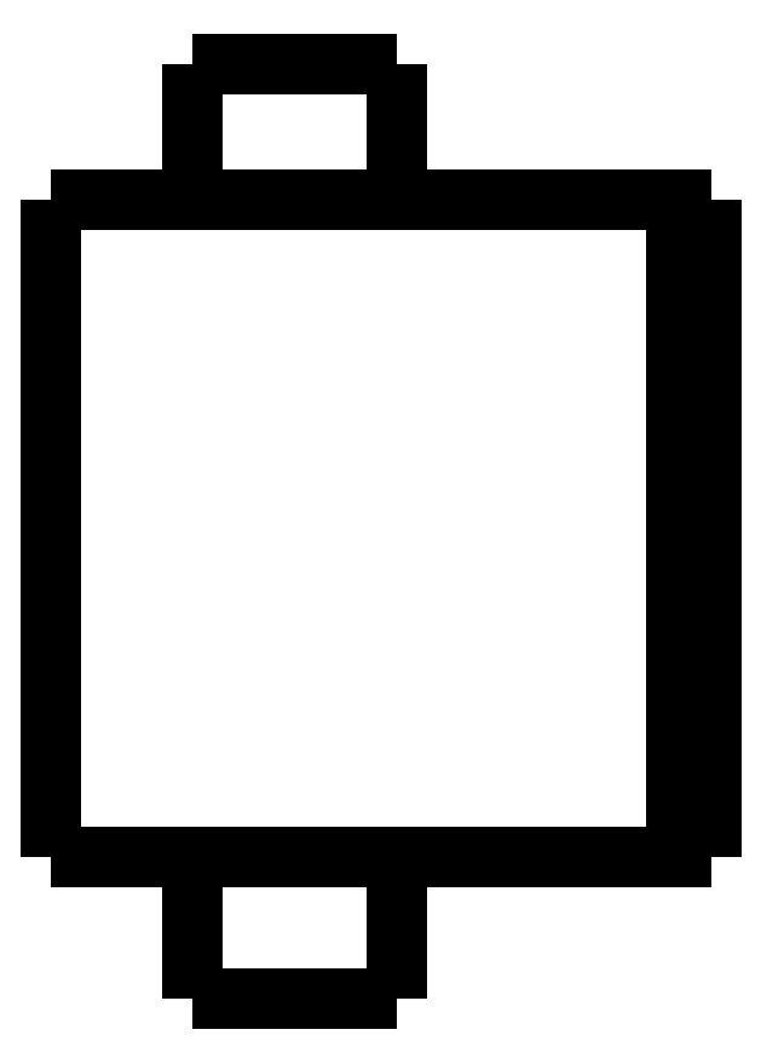
<metadata>
{"format":"dxf","ext":"dxf","renderer":"ezdxf+matplotlib","layout":"modelspace","background":"white","min_lineweight":24,"dpi":150}
</metadata>
<code>
0
SECTION
2
ENTITIES
0
LWPOLYLINE
8
0
90
51
70
0
10
0
20
23
10
0
20
22.62
10
0
20
22.24
10
0
20
21.87
10
0
20
21.49
10
0
20
21.11
10
0
20
20.73
10
0
20
20.35
10
0
20
19.98
10
0
20
19.6
10
0
20
19.22
10
0
20
18.84
10
0
20
18.46
10
0
20
18.09
10
0
20
17.71
10
0
20
17.33
10
0
20
16.95
10
0
20
16.57
10
0
20
16.2
10
0
20
15.82
10
0
20
15.44
10
0
20
15.06
10
0
20
14.68
10
0
20
14.31
10
0
20
13.93
10
0
20
13.55
10
0
20
13.17
10
0
20
12.79
10
0
20
12.42
10
0
20
12.04
10
0
20
11.66
10
0
20
11.28
10
0
20
10.9
10
0
20
10.53
10
0
20
10.15
10
0
20
9.77
10
0
20
9.392
10
0
20
9.014
10
0
20
8.636
10
0
20
8.258
10
0
20
7.88
10
0
20
7.502
10
0
20
7.124
10
0
20
6.746
10
0
20
6.368
10
0
20
5.99
10
0
20
5.612
10
0
20
5.234
10
0
20
4.856
10
0
20
4.478
10
0
20
4.1
0
LWPOLYLINE
8
0
90
51
70
0
10
4.05
20
4.1
10
4.05
20
4.018
10
4.05
20
3.936
10
4.05
20
3.854
10
4.05
20
3.772
10
4.05
20
3.69
10
4.05
20
3.608
10
4.05
20
3.526
10
4.05
20
3.444
10
4.05
20
3.362
10
4.05
20
3.28
10
4.05
20
3.198
10
4.05
20
3.116
10
4.05
20
3.034
10
4.05
20
2.952
10
4.05
20
2.87
10
4.05
20
2.788
10
4.05
20
2.706
10
4.05
20
2.624
10
4.05
20
2.542
10
4.05
20
2.46
10
4.05
20
2.378
10
4.05
20
2.296
10
4.05
20
2.214
10
4.05
20
2.132
10
4.05
20
2.05
10
4.05
20
1.968
10
4.05
20
1.886
10
4.05
20
1.804
10
4.05
20
1.722
10
4.05
20
1.64
10
4.05
20
1.558
10
4.05
20
1.476
10
4.05
20
1.394
10
4.05
20
1.312
10
4.05
20
1.23
10
4.05
20
1.148
10
4.05
20
1.066
10
4.05
20
0.984
10
4.05
20
0.902
10
4.05
20
0.82
10
4.05
20
0.738
10
4.05
20
0.656
10
4.05
20
0.574
10
4.05
20
0.492
10
4.05
20
0.41
10
4.05
20
0.328
10
4.05
20
0.246
10
4.05
20
0.164
10
4.05
20
0.082
10
4.05
20
0
0
LWPOLYLINE
8
0
90
51
70
0
10
9.95
20
4.1
10
9.95
20
4.018
10
9.95
20
3.936
10
9.95
20
3.854
10
9.95
20
3.772
10
9.95
20
3.69
10
9.95
20
3.608
10
9.95
20
3.526
10
9.95
20
3.444
10
9.95
20
3.362
10
9.95
20
3.28
10
9.95
20
3.198
10
9.95
20
3.116
10
9.95
20
3.034
10
9.95
20
2.952
10
9.95
20
2.87
10
9.95
20
2.788
10
9.95
20
2.706
10
9.95
20
2.624
10
9.95
20
2.542
10
9.95
20
2.46
10
9.95
20
2.378
10
9.95
20
2.296
10
9.95
20
2.214
10
9.95
20
2.132
10
9.95
20
2.05
10
9.95
20
1.968
10
9.95
20
1.886
10
9.95
20
1.804
10
9.95
20
1.722
10
9.95
20
1.64
10
9.95
20
1.558
10
9.95
20
1.476
10
9.95
20
1.394
10
9.95
20
1.312
10
9.95
20
1.23
10
9.95
20
1.148
10
9.95
20
1.066
10
9.95
20
0.984
10
9.95
20
0.902
10
9.95
20
0.82
10
9.95
20
0.738
10
9.95
20
0.656
10
9.95
20
0.574
10
9.95
20
0.492
10
9.95
20
0.41
10
9.95
20
0.328
10
9.95
20
0.246
10
9.95
20
0.164
10
9.95
20
0.082
10
9.95
20
0
0
LWPOLYLINE
8
0
90
51
70
0
10
4.05
20
26.9
10
4.05
20
26.82
10
4.05
20
26.74
10
4.05
20
26.67
10
4.05
20
26.59
10
4.05
20
26.51
10
4.05
20
26.43
10
4.05
20
26.35
10
4.05
20
26.28
10
4.05
20
26.2
10
4.05
20
26.12
10
4.05
20
26.04
10
4.05
20
25.96
10
4.05
20
25.89
10
4.05
20
25.81
10
4.05
20
25.73
10
4.05
20
25.65
10
4.05
20
25.57
10
4.05
20
25.5
10
4.05
20
25.42
10
4.05
20
25.34
10
4.05
20
25.26
10
4.05
20
25.18
10
4.05
20
25.11
10
4.05
20
25.03
10
4.05
20
24.95
10
4.05
20
24.87
10
4.05
20
24.79
10
4.05
20
24.72
10
4.05
20
24.64
10
4.05
20
24.56
10
4.05
20
24.48
10
4.05
20
24.4
10
4.05
20
24.33
10
4.05
20
24.25
10
4.05
20
24.17
10
4.05
20
24.09
10
4.05
20
24.01
10
4.05
20
23.94
10
4.05
20
23.86
10
4.05
20
23.78
10
4.05
20
23.7
10
4.05
20
23.62
10
4.05
20
23.55
10
4.05
20
23.47
10
4.05
20
23.39
10
4.05
20
23.31
10
4.05
20
23.23
10
4.05
20
23.16
10
4.05
20
23.08
10
4.05
20
23
0
LWPOLYLINE
8
0
90
51
70
0
10
9.95
20
26.9
10
9.95
20
26.82
10
9.95
20
26.74
10
9.95
20
26.67
10
9.95
20
26.59
10
9.95
20
26.51
10
9.95
20
26.43
10
9.95
20
26.35
10
9.95
20
26.28
10
9.95
20
26.2
10
9.95
20
26.12
10
9.95
20
26.04
10
9.95
20
25.96
10
9.95
20
25.89
10
9.95
20
25.81
10
9.95
20
25.73
10
9.95
20
25.65
10
9.95
20
25.57
10
9.95
20
25.5
10
9.95
20
25.42
10
9.95
20
25.34
10
9.95
20
25.26
10
9.95
20
25.18
10
9.95
20
25.11
10
9.95
20
25.03
10
9.95
20
24.95
10
9.95
20
24.87
10
9.95
20
24.79
10
9.95
20
24.72
10
9.95
20
24.64
10
9.95
20
24.56
10
9.95
20
24.48
10
9.95
20
24.4
10
9.95
20
24.33
10
9.95
20
24.25
10
9.95
20
24.17
10
9.95
20
24.09
10
9.95
20
24.01
10
9.95
20
23.94
10
9.95
20
23.86
10
9.95
20
23.78
10
9.95
20
23.7
10
9.95
20
23.62
10
9.95
20
23.55
10
9.95
20
23.47
10
9.95
20
23.39
10
9.95
20
23.31
10
9.95
20
23.23
10
9.95
20
23.16
10
9.95
20
23.08
10
9.95
20
23
0
LWPOLYLINE
8
0
90
51
70
0
10
0
20
23
10
0.03748
20
23
10
0.07495
20
23
10
0.1124
20
23
10
0.1814
20
23
10
0.2924
20
23
10
0.4034
20
23
10
0.5144
20
23
10
0.6848
20
23
10
0.8651
20
23
10
1.045
20
23
10
1.243
20
23
10
1.486
20
23
10
1.729
20
23
10
1.971
20
23
10
2.252
20
23
10
2.548
20
23
10
2.844
20
23
10
3.145
20
23
10
3.483
20
23
10
3.82
20
23
10
4.158
20
23
10
4.512
20
23
10
4.878
20
23
10
5.245
20
23
10
5.611
20
23
10
5.993
20
23
10
6.374
20
23
10
6.755
20
23
10
7.137
20
23
10
7.518
20
23
10
7.9
20
23
10
8.281
20
23
10
8.651
20
23
10
9.018
20
23
10
9.385
20
23
10
9.745
20
23
10
10.08
20
23
10
10.42
20
23
10
10.76
20
23
10
11.07
20
23
10
11.37
20
23
10
11.67
20
23
10
11.96
20
23
10
12.2
20
23
10
12.45
20
23
10
12.69
20
23
10
12.9
20
23
10
13.08
20
23
10
13.27
20
23
10
13.45
20
23
0
LWPOLYLINE
8
0
90
51
70
0
10
0
20
4.1
10
0.03748
20
4.1
10
0.07495
20
4.1
10
0.1124
20
4.1
10
0.1814
20
4.1
10
0.2924
20
4.1
10
0.4034
20
4.1
10
0.5144
20
4.1
10
0.6848
20
4.1
10
0.8651
20
4.1
10
1.045
20
4.1
10
1.243
20
4.1
10
1.486
20
4.1
10
1.729
20
4.1
10
1.971
20
4.1
10
2.252
20
4.1
10
2.548
20
4.1
10
2.844
20
4.1
10
3.145
20
4.1
10
3.483
20
4.1
10
3.82
20
4.1
10
4.158
20
4.1
10
4.512
20
4.1
10
4.878
20
4.1
10
5.245
20
4.1
10
5.611
20
4.1
10
5.993
20
4.1
10
6.374
20
4.1
10
6.755
20
4.1
10
7.137
20
4.1
10
7.518
20
4.1
10
7.9
20
4.1
10
8.281
20
4.1
10
8.651
20
4.1
10
9.018
20
4.1
10
9.385
20
4.1
10
9.745
20
4.1
10
10.08
20
4.1
10
10.42
20
4.1
10
10.76
20
4.1
10
11.07
20
4.1
10
11.37
20
4.1
10
11.67
20
4.1
10
11.96
20
4.1
10
12.2
20
4.1
10
12.45
20
4.1
10
12.69
20
4.1
10
12.9
20
4.1
10
13.08
20
4.1
10
13.27
20
4.1
10
13.45
20
4.1
0
LWPOLYLINE
8
0
90
51
70
0
10
19
20
23
10
19
20
22.62
10
19
20
22.24
10
19
20
21.87
10
19
20
21.49
10
19
20
21.11
10
19
20
20.73
10
19
20
20.35
10
19
20
19.98
10
19
20
19.6
10
19
20
19.22
10
19
20
18.84
10
19
20
18.46
10
19
20
18.09
10
19
20
17.71
10
19
20
17.33
10
19
20
16.95
10
19
20
16.57
10
19
20
16.2
10
19
20
15.82
10
19
20
15.44
10
19
20
15.06
10
19
20
14.68
10
19
20
14.31
10
19
20
13.93
10
19
20
13.55
10
19
20
13.17
10
19
20
12.79
10
19
20
12.42
10
19
20
12.04
10
19
20
11.66
10
19
20
11.28
10
19
20
10.9
10
19
20
10.53
10
19
20
10.15
10
19
20
9.77
10
19
20
9.392
10
19
20
9.014
10
19
20
8.636
10
19
20
8.258
10
19
20
7.88
10
19
20
7.502
10
19
20
7.124
10
19
20
6.746
10
19
20
6.368
10
19
20
5.99
10
19
20
5.612
10
19
20
5.234
10
19
20
4.856
10
19
20
4.478
10
19
20
4.1
0
LWPOLYLINE
8
0
90
51
70
0
10
15.29
20
4.1
10
15.35
20
4.1
10
15.4
20
4.1
10
15.45
20
4.1
10
15.51
20
4.1
10
15.56
20
4.1
10
15.62
20
4.1
10
15.67
20
4.1
10
15.72
20
4.1
10
15.78
20
4.1
10
15.83
20
4.1
10
15.89
20
4.1
10
15.94
20
4.1
10
16
20
4.1
10
16.05
20
4.1
10
16.1
20
4.1
10
16.16
20
4.1
10
16.21
20
4.1
10
16.27
20
4.1
10
16.32
20
4.1
10
16.37
20
4.1
10
16.43
20
4.1
10
16.48
20
4.1
10
16.54
20
4.1
10
16.59
20
4.1
10
16.65
20
4.1
10
16.7
20
4.1
10
16.75
20
4.1
10
16.81
20
4.1
10
16.86
20
4.1
10
16.92
20
4.1
10
16.97
20
4.1
10
17.02
20
4.1
10
17.08
20
4.1
10
17.13
20
4.1
10
17.19
20
4.1
10
17.24
20
4.1
10
17.3
20
4.1
10
17.35
20
4.1
10
17.4
20
4.1
10
17.46
20
4.1
10
17.51
20
4.1
10
17.57
20
4.1
10
17.62
20
4.1
10
17.67
20
4.1
10
17.73
20
4.1
10
17.78
20
4.1
10
17.84
20
4.1
10
17.89
20
4.1
10
17.95
20
4.1
10
18
20
4.1
0
LWPOLYLINE
8
0
90
51
70
0
10
18
20
4.1
10
18
20
4.478
10
18
20
4.856
10
18
20
5.234
10
18
20
5.612
10
18
20
5.99
10
18
20
6.368
10
18
20
6.746
10
18
20
7.124
10
18
20
7.502
10
18
20
7.88
10
18
20
8.258
10
18
20
8.636
10
18
20
9.014
10
18
20
9.392
10
18
20
9.77
10
18
20
10.15
10
18
20
10.53
10
18
20
10.9
10
18
20
11.28
10
18
20
11.66
10
18
20
12.04
10
18
20
12.42
10
18
20
12.79
10
18
20
13.17
10
18
20
13.55
10
18
20
13.93
10
18
20
14.31
10
18
20
14.68
10
18
20
15.06
10
18
20
15.44
10
18
20
15.82
10
18
20
16.2
10
18
20
16.57
10
18
20
16.95
10
18
20
17.33
10
18
20
17.71
10
18
20
18.09
10
18
20
18.46
10
18
20
18.84
10
18
20
19.22
10
18
20
19.6
10
18
20
19.98
10
18
20
20.35
10
18
20
20.73
10
18
20
21.11
10
18
20
21.49
10
18
20
21.87
10
18
20
22.24
10
18
20
22.62
10
18
20
23
0
LWPOLYLINE
8
0
90
51
70
0
10
15.29
20
23
10
15.35
20
23
10
15.4
20
23
10
15.45
20
23
10
15.51
20
23
10
15.56
20
23
10
15.62
20
23
10
15.67
20
23
10
15.72
20
23
10
15.78
20
23
10
15.83
20
23
10
15.89
20
23
10
15.94
20
23
10
16
20
23
10
16.05
20
23
10
16.1
20
23
10
16.16
20
23
10
16.21
20
23
10
16.27
20
23
10
16.32
20
23
10
16.37
20
23
10
16.43
20
23
10
16.48
20
23
10
16.54
20
23
10
16.59
20
23
10
16.65
20
23
10
16.7
20
23
10
16.75
20
23
10
16.81
20
23
10
16.86
20
23
10
16.92
20
23
10
16.97
20
23
10
17.02
20
23
10
17.08
20
23
10
17.13
20
23
10
17.19
20
23
10
17.24
20
23
10
17.3
20
23
10
17.35
20
23
10
17.4
20
23
10
17.46
20
23
10
17.51
20
23
10
17.57
20
23
10
17.62
20
23
10
17.67
20
23
10
17.73
20
23
10
17.78
20
23
10
17.84
20
23
10
17.89
20
23
10
17.95
20
23
10
18
20
23
0
LWPOLYLINE
8
0
90
51
70
0
10
13.45
20
23
10
13.47
20
23
10
13.49
20
23
10
13.51
20
23
10
13.53
20
23
10
13.55
20
23
10
13.58
20
23
10
13.6
20
23
10
13.63
20
23
10
13.65
20
23
10
13.68
20
23
10
13.71
20
23
10
13.74
20
23
10
13.77
20
23
10
13.8
20
23
10
13.83
20
23
10
13.86
20
23
10
13.9
20
23
10
13.93
20
23
10
13.96
20
23
10
14
20
23
10
14.04
20
23
10
14.07
20
23
10
14.11
20
23
10
14.15
20
23
10
14.19
20
23
10
14.23
20
23
10
14.27
20
23
10
14.31
20
23
10
14.35
20
23
10
14.39
20
23
10
14.43
20
23
10
14.47
20
23
10
14.52
20
23
10
14.56
20
23
10
14.6
20
23
10
14.65
20
23
10
14.69
20
23
10
14.74
20
23
10
14.78
20
23
10
14.83
20
23
10
14.87
20
23
10
14.92
20
23
10
14.97
20
23
10
15.01
20
23
10
15.06
20
23
10
15.1
20
23
10
15.15
20
23
10
15.2
20
23
10
15.24
20
23
10
15.29
20
23
0
LWPOLYLINE
8
0
90
51
70
0
10
18
20
23
10
18.02
20
23
10
18.04
20
23
10
18.06
20
23
10
18.08
20
23
10
18.1
20
23
10
18.12
20
23
10
18.14
20
23
10
18.16
20
23
10
18.18
20
23
10
18.2
20
23
10
18.22
20
23
10
18.24
20
23
10
18.26
20
23
10
18.28
20
23
10
18.3
20
23
10
18.32
20
23
10
18.34
20
23
10
18.36
20
23
10
18.38
20
23
10
18.4
20
23
10
18.42
20
23
10
18.44
20
23
10
18.46
20
23
10
18.48
20
23
10
18.5
20
23
10
18.52
20
23
10
18.54
20
23
10
18.56
20
23
10
18.58
20
23
10
18.6
20
23
10
18.62
20
23
10
18.64
20
23
10
18.66
20
23
10
18.68
20
23
10
18.7
20
23
10
18.72
20
23
10
18.74
20
23
10
18.76
20
23
10
18.78
20
23
10
18.8
20
23
10
18.82
20
23
10
18.84
20
23
10
18.86
20
23
10
18.88
20
23
10
18.9
20
23
10
18.92
20
23
10
18.94
20
23
10
18.96
20
23
10
18.98
20
23
10
19
20
23
0
LWPOLYLINE
8
0
90
51
70
0
10
19
20
4.1
10
18.98
20
4.1
10
18.96
20
4.1
10
18.94
20
4.1
10
18.92
20
4.1
10
18.9
20
4.1
10
18.88
20
4.1
10
18.86
20
4.1
10
18.84
20
4.1
10
18.82
20
4.1
10
18.8
20
4.1
10
18.78
20
4.1
10
18.76
20
4.1
10
18.74
20
4.1
10
18.72
20
4.1
10
18.7
20
4.1
10
18.68
20
4.1
10
18.66
20
4.1
10
18.64
20
4.1
10
18.62
20
4.1
10
18.6
20
4.1
10
18.58
20
4.1
10
18.56
20
4.1
10
18.54
20
4.1
10
18.52
20
4.1
10
18.5
20
4.1
10
18.48
20
4.1
10
18.46
20
4.1
10
18.44
20
4.1
10
18.42
20
4.1
10
18.4
20
4.1
10
18.38
20
4.1
10
18.36
20
4.1
10
18.34
20
4.1
10
18.32
20
4.1
10
18.3
20
4.1
10
18.28
20
4.1
10
18.26
20
4.1
10
18.24
20
4.1
10
18.22
20
4.1
10
18.2
20
4.1
10
18.18
20
4.1
10
18.16
20
4.1
10
18.14
20
4.1
10
18.12
20
4.1
10
18.1
20
4.1
10
18.08
20
4.1
10
18.06
20
4.1
10
18.04
20
4.1
10
18.02
20
4.1
10
18
20
4.1
0
LWPOLYLINE
8
0
90
51
70
0
10
15.29
20
4.1
10
15.24
20
4.1
10
15.2
20
4.1
10
15.15
20
4.1
10
15.1
20
4.1
10
15.06
20
4.1
10
15.01
20
4.1
10
14.97
20
4.1
10
14.92
20
4.1
10
14.87
20
4.1
10
14.83
20
4.1
10
14.78
20
4.1
10
14.74
20
4.1
10
14.69
20
4.1
10
14.65
20
4.1
10
14.6
20
4.1
10
14.56
20
4.1
10
14.52
20
4.1
10
14.47
20
4.1
10
14.43
20
4.1
10
14.39
20
4.1
10
14.35
20
4.1
10
14.31
20
4.1
10
14.27
20
4.1
10
14.23
20
4.1
10
14.19
20
4.1
10
14.15
20
4.1
10
14.11
20
4.1
10
14.07
20
4.1
10
14.04
20
4.1
10
14
20
4.1
10
13.96
20
4.1
10
13.93
20
4.1
10
13.9
20
4.1
10
13.86
20
4.1
10
13.83
20
4.1
10
13.8
20
4.1
10
13.77
20
4.1
10
13.74
20
4.1
10
13.71
20
4.1
10
13.68
20
4.1
10
13.65
20
4.1
10
13.63
20
4.1
10
13.6
20
4.1
10
13.58
20
4.1
10
13.55
20
4.1
10
13.53
20
4.1
10
13.51
20
4.1
10
13.49
20
4.1
10
13.47
20
4.1
10
13.45
20
4.1
0
LWPOLYLINE
8
0
90
51
70
0
10
9.95
20
0
10
9.929
20
0
10
9.909
20
0
10
9.888
20
0
10
9.85
20
0
10
9.789
20
0
10
9.728
20
0
10
9.667
20
0
10
9.574
20
0
10
9.475
20
0
10
9.377
20
0
10
9.269
20
0
10
9.138
20
0
10
9.007
20
0
10
8.877
20
0
10
8.727
20
0
10
8.571
20
0
10
8.414
20
0
10
8.255
20
0
10
8.08
20
0
10
7.906
20
0
10
7.731
20
0
10
7.551
20
0
10
7.368
20
0
10
7.184
20
0
10
7
20
0
10
6.816
20
0
10
6.632
20
0
10
6.449
20
0
10
6.269
20
0
10
6.094
20
0
10
5.92
20
0
10
5.745
20
0
10
5.586
20
0
10
5.429
20
0
10
5.273
20
0
10
5.123
20
0
10
4.993
20
0
10
4.862
20
0
10
4.731
20
0
10
4.623
20
0
10
4.525
20
0
10
4.426
20
0
10
4.333
20
0
10
4.272
20
0
10
4.211
20
0
10
4.15
20
0
10
4.112
20
0
10
4.091
20
0
10
4.071
20
0
10
4.05
20
0
0
LWPOLYLINE
8
0
90
51
70
0
10
9.95
20
26.9
10
9.929
20
26.9
10
9.909
20
26.9
10
9.888
20
26.9
10
9.85
20
26.9
10
9.789
20
26.9
10
9.728
20
26.9
10
9.667
20
26.9
10
9.574
20
26.9
10
9.475
20
26.9
10
9.377
20
26.9
10
9.269
20
26.9
10
9.138
20
26.9
10
9.007
20
26.9
10
8.877
20
26.9
10
8.727
20
26.9
10
8.571
20
26.9
10
8.414
20
26.9
10
8.255
20
26.9
10
8.08
20
26.9
10
7.906
20
26.9
10
7.731
20
26.9
10
7.551
20
26.9
10
7.368
20
26.9
10
7.184
20
26.9
10
7
20
26.9
10
6.816
20
26.9
10
6.632
20
26.9
10
6.449
20
26.9
10
6.269
20
26.9
10
6.094
20
26.9
10
5.92
20
26.9
10
5.745
20
26.9
10
5.586
20
26.9
10
5.429
20
26.9
10
5.273
20
26.9
10
5.123
20
26.9
10
4.993
20
26.9
10
4.862
20
26.9
10
4.731
20
26.9
10
4.623
20
26.9
10
4.525
20
26.9
10
4.426
20
26.9
10
4.333
20
26.9
10
4.272
20
26.9
10
4.211
20
26.9
10
4.15
20
26.9
10
4.112
20
26.9
10
4.091
20
26.9
10
4.071
20
26.9
10
4.05
20
26.9
0
ENDSEC
0
EOF

</code>
